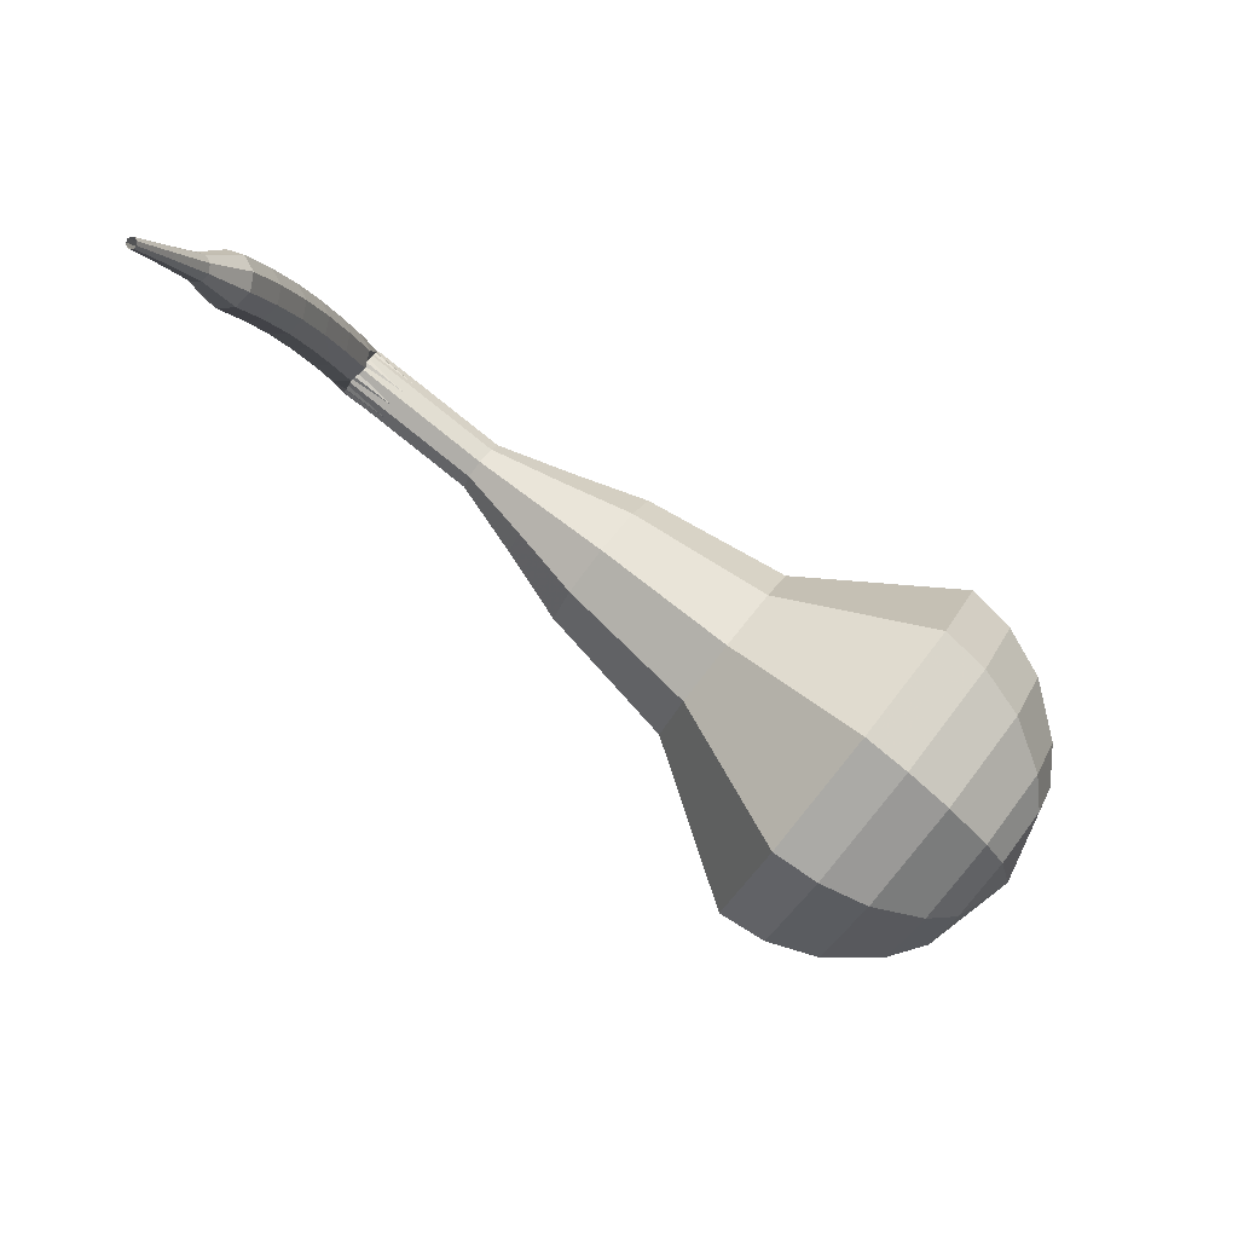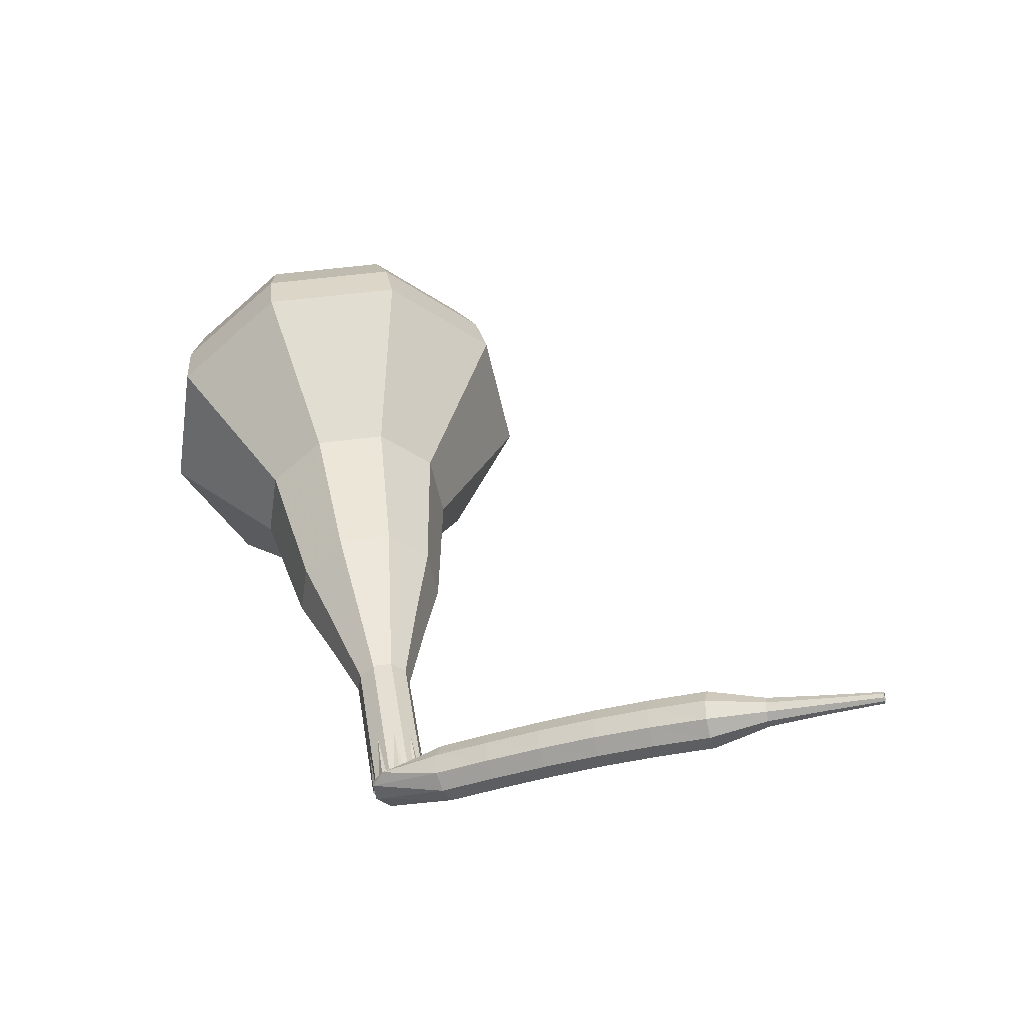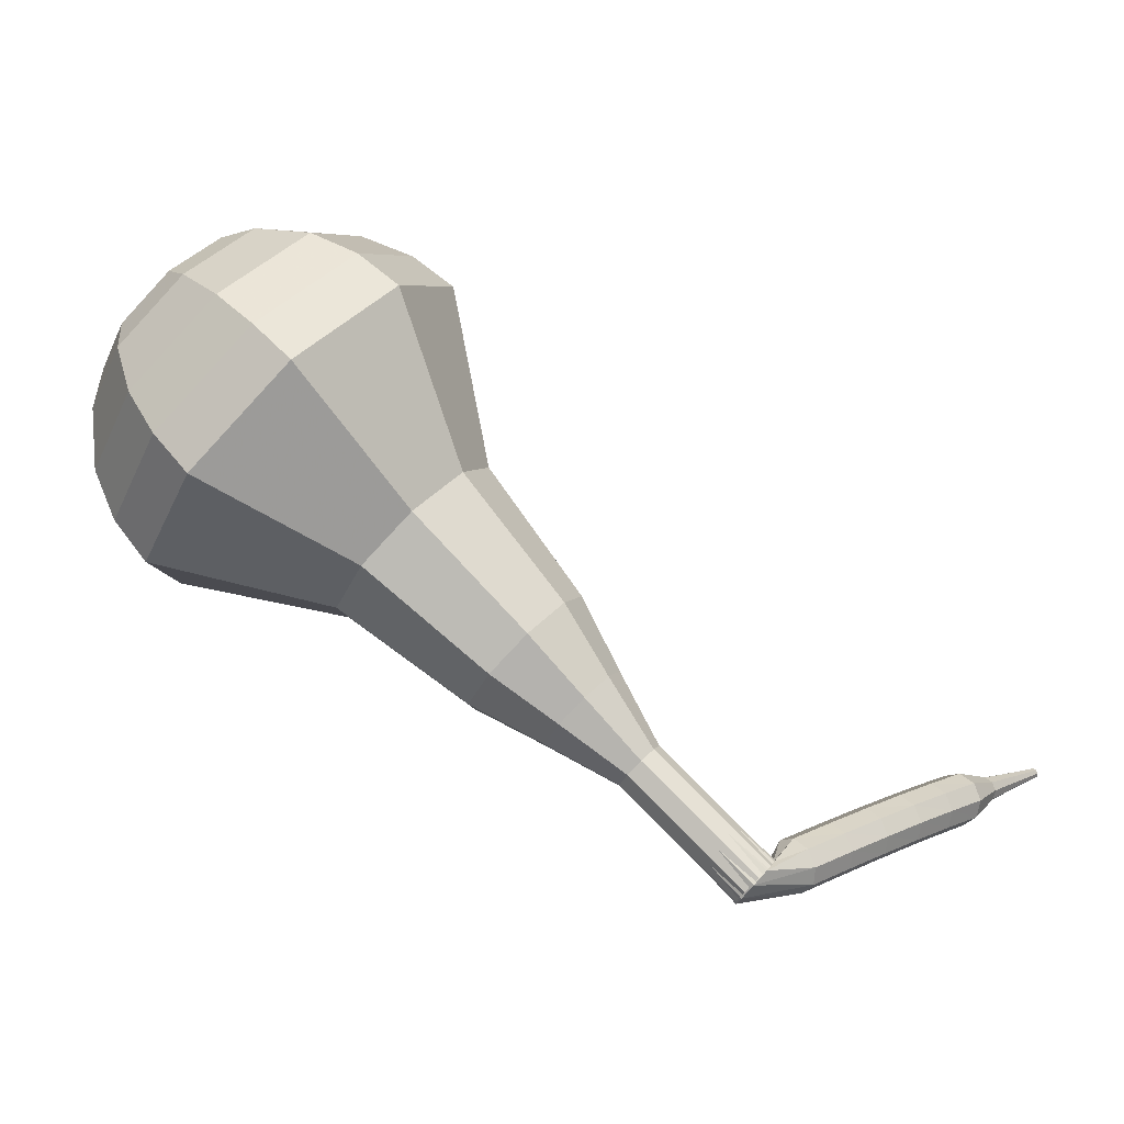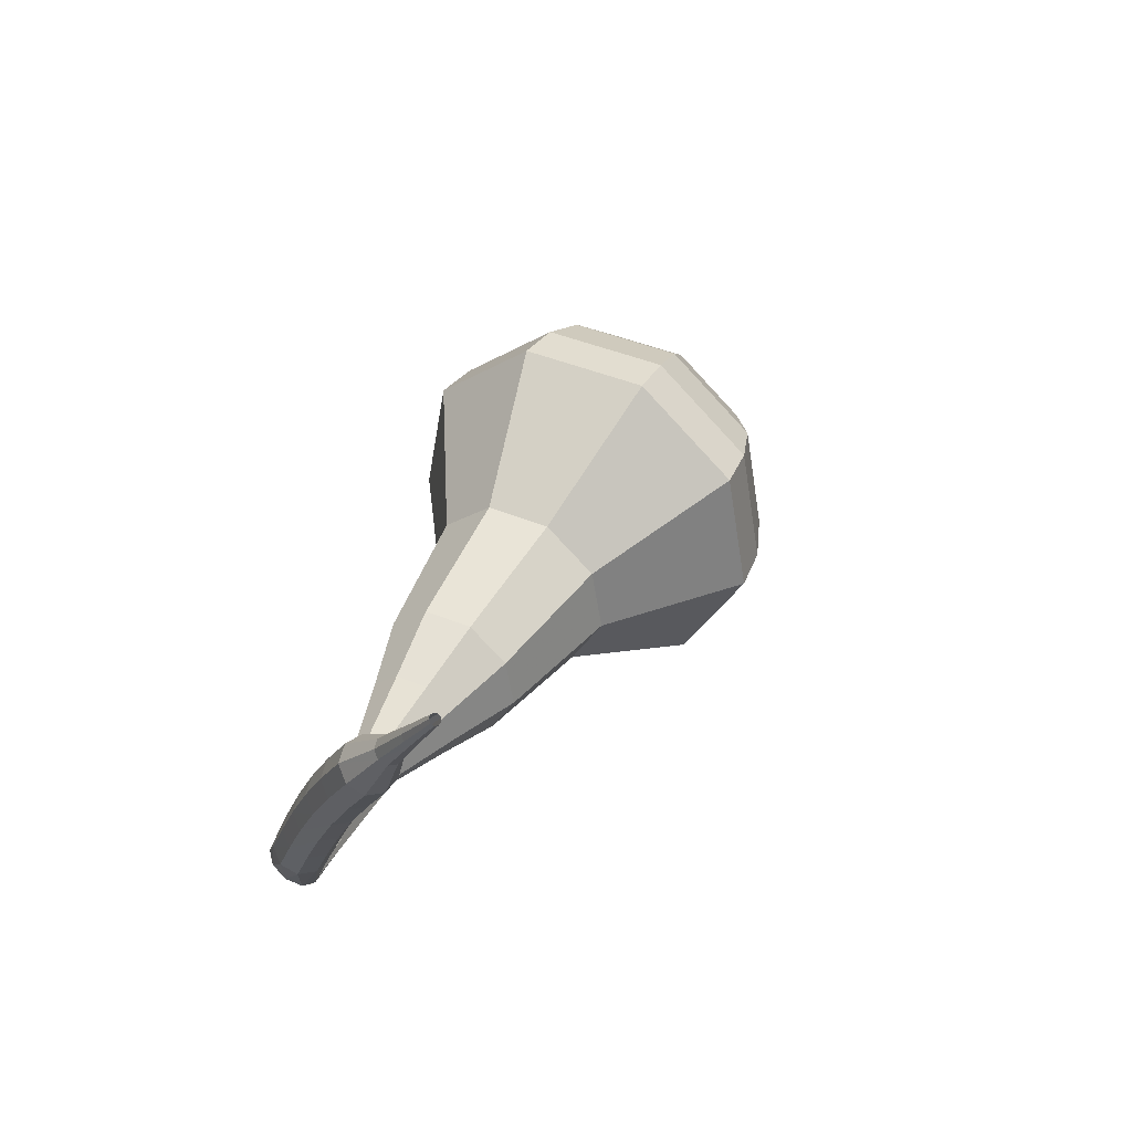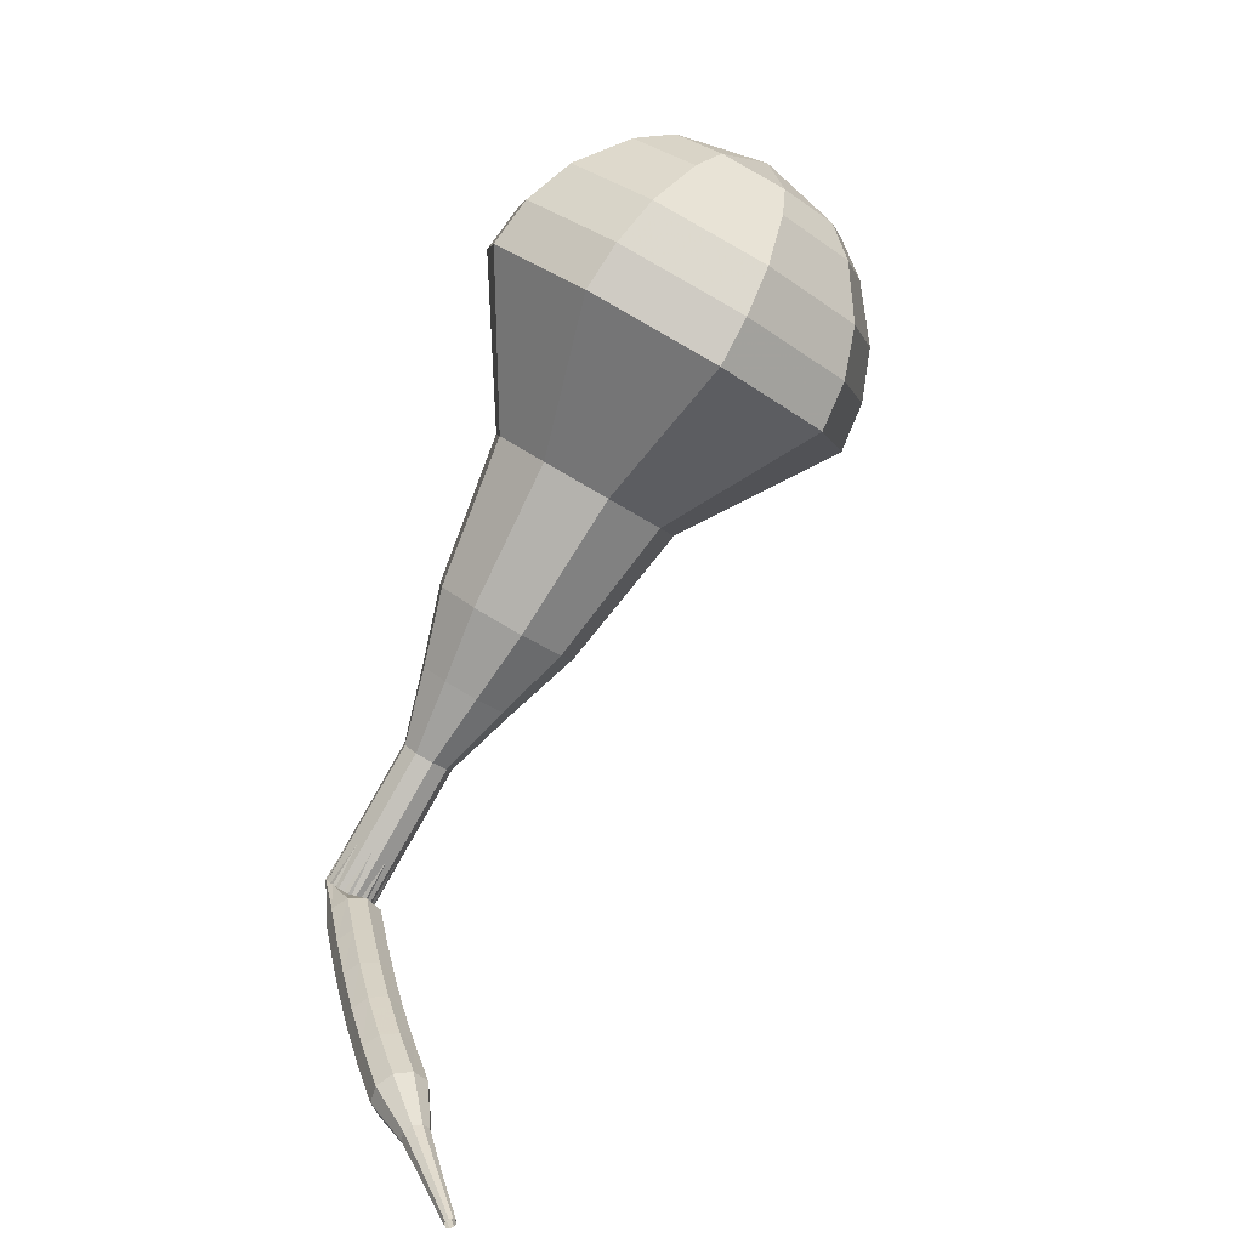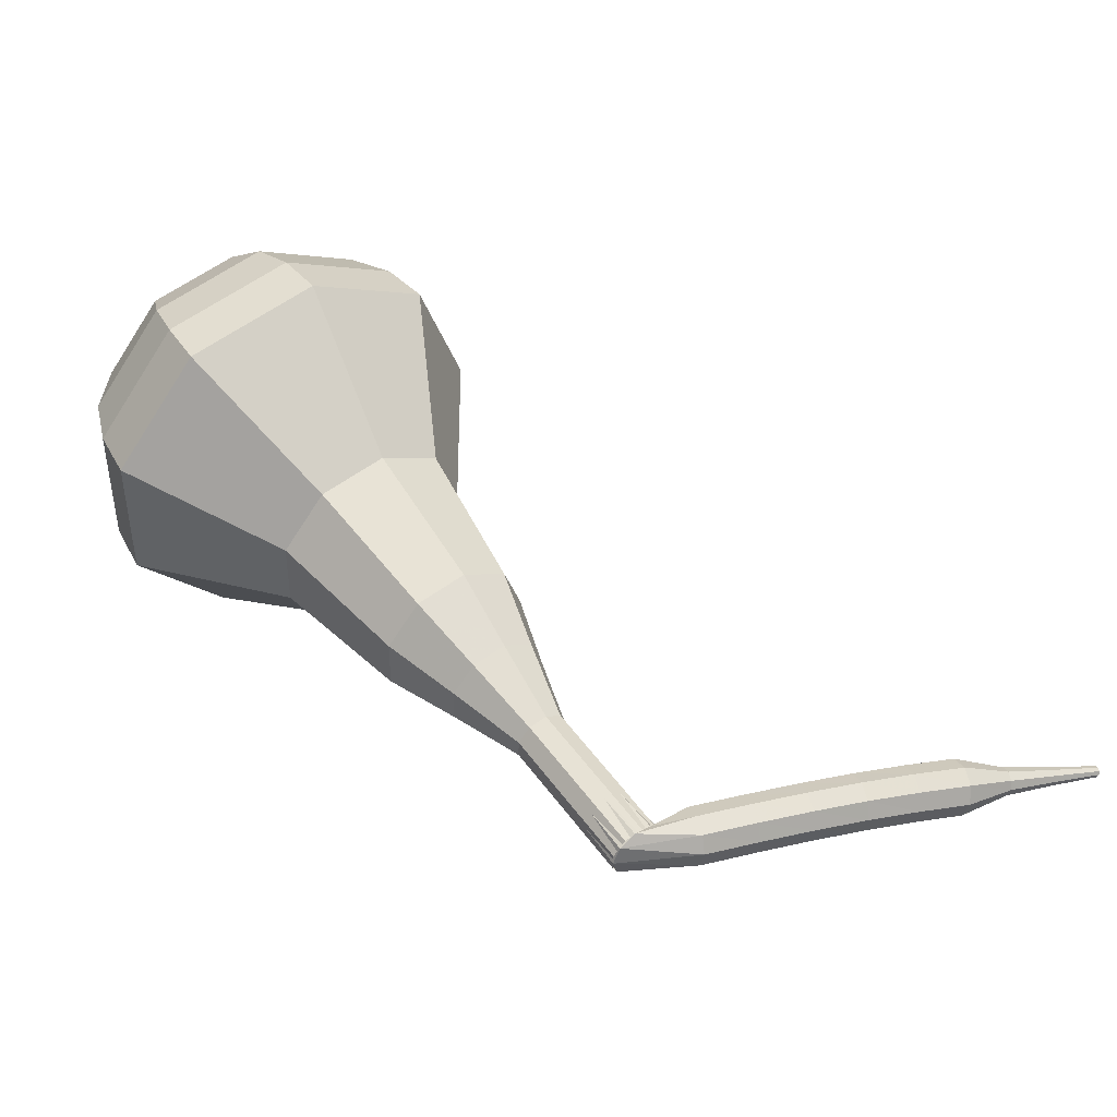
<metadata>
{"format":"obj","ext":"obj","renderer":"f3d","projection":"perspective","resolution":1024,"background":"white","views":[{"elev":-6.7,"azim":-63.1,"up":"+Y"},{"elev":-7.2,"azim":-162.1,"up":"+Z"},{"elev":-1.6,"azim":131.6,"up":"+Z"},{"elev":-11.0,"azim":-110.5,"up":"+Z"},{"elev":39.3,"azim":-106.2,"up":"+Z"},{"elev":-8.7,"azim":158.5,"up":"+Z"}]}
</metadata>
<code>
g tube1
v 161.7 140 165.9
v 163.8 138.7 163.6
v 167 139.1 162.4
v 169.7 141.1 162.8
v 170.6 143.8 164.7
v 169.5 145.8 167.1
v 166.7 146.3 169
v 163.6 145 169.4
v 161.6 142.5 168.2
v 161.7 140 165.9
v 163.2 140.1 166.6
v 164.7 139.1 164.9
v 167 139.4 164
v 169 140.9 164.3
v 169.7 142.9 165.7
v 168.9 144.4 167.5
v 166.8 144.7 168.8
v 164.6 143.8 169.1
v 163.1 141.9 168.2
v 163.2 140.1 166.6
v 166.7 141.3 167.2
v 166.7 141.3 167.2
v 166.7 141.3 167.2
v 166.7 141.3 167.2
v 166.7 141.3 167.2
v 166.7 141.3 167.2
v 166.7 141.3 167.2
v 166.7 141.3 167.2
v 166.7 141.3 167.2
v 166.7 141.3 167.2
v 156.8 160.6 146.4
v 156.8 160.1 145.9
v 156.5 159.5 145.6
v 155.9 159.2 145.7
v 155.3 159.3 146.1
v 155 159.7 146.6
v 155.2 160.2 147
v 155.7 160.6 147.1
v 156.3 160.8 146.8
v 156.8 160.6 146.4
v 154.1 161.2 146.8
v 153.9 161 146.2
v 153.8 160.4 145.8
v 153.8 159.7 146
v 153.8 159.3 146.5
v 154 159.3 147.1
v 154.1 159.7 147.7
v 154.2 160.4 147.8
v 154.2 161 147.4
v 154.1 161.2 146.8
v 152.1 161.4 147.2
v 152 161.2 146.6
v 151.9 160.6 146.3
v 151.8 159.9 146.4
v 151.9 159.5 146.9
v 152 159.4 147.6
v 152.2 159.9 148.1
v 152.3 160.5 148.2
v 152.3 161.1 147.9
v 152.1 161.4 147.2
v 150.2 161.5 147.6
v 150 161.3 147
v 149.9 160.7 146.7
v 149.9 160 146.8
v 150 159.6 147.3
v 150.1 159.6 148
v 150.2 160 148.5
v 150.3 160.7 148.6
v 150.3 161.3 148.3
v 150.2 161.5 147.6
v 148.2 161.6 148
v 148.1 161.4 147.4
v 148 160.8 147
v 148 160.1 147.2
v 148 159.7 147.7
v 148.2 159.7 148.4
v 148.3 160.1 148.9
v 148.3 160.8 149
v 148.3 161.4 148.6
v 148.2 161.6 148
v 146.2 161.7 148.3
v 146.1 161.4 147.7
v 146 160.8 147.4
v 146 160.2 147.5
v 146.1 159.7 148
v 146.2 159.7 148.7
v 146.3 160.2 149.2
v 146.3 160.8 149.3
v 146.3 161.4 149
v 146.2 161.7 148.3
v 144.2 161.6 148.6
v 144.1 161.4 148
v 144.1 160.8 147.6
v 144.1 160.1 147.8
v 144.2 159.7 148.3
v 144.3 159.7 148.9
v 144.3 160.1 149.5
v 144.3 160.8 149.6
v 144.3 161.4 149.2
v 144.2 161.6 148.6
v 142.2 161.1 148.9
v 142.2 161 148.5
v 142.2 160.7 148.4
v 142.2 160.3 148.4
v 142.2 160.1 148.7
v 142.3 160.1 149
v 142.3 160.3 149.3
v 142.3 160.7 149.3
v 142.2 161 149.2
v 142.2 161.1 148.9
v 140.2 160.8 149.1
v 140.2 160.7 148.9
v 140.2 160.5 148.8
v 140.2 160.3 148.8
v 140.2 160.2 149
v 140.3 160.2 149.2
v 140.3 160.3 149.4
v 140.3 160.5 149.4
v 140.3 160.7 149.3
v 140.2 160.8 149.1
v 138.3 160.6 149.3
v 138.2 160.5 149.2
v 138.2 160.4 149.1
v 138.2 160.3 149.1
v 138.3 160.2 149.2
v 138.3 160.2 149.4
v 138.3 160.3 149.5
v 138.3 160.4 149.5
v 138.3 160.5 149.4
v 138.3 160.6 149.3
f 1 2 12
f 12 11 1
f 2 3 13
f 13 12 2
f 3 4 14
f 14 13 3
f 4 5 15
f 15 14 4
f 5 6 16
f 16 15 5
f 6 7 17
f 17 16 6
f 7 8 18
f 18 17 7
f 8 9 19
f 19 18 8
f 9 10 20
f 20 19 9
f 11 12 22
f 22 21 11
f 12 13 23
f 23 22 12
f 13 14 24
f 24 23 13
f 14 15 25
f 25 24 14
f 15 16 26
f 26 25 15
f 16 17 27
f 27 26 16
f 17 18 28
f 28 27 17
f 18 19 29
f 29 28 18
f 19 20 30
f 30 29 19
f 21 22 32
f 32 31 21
f 22 23 33
f 33 32 22
f 23 24 34
f 34 33 23
f 24 25 35
f 35 34 24
f 25 26 36
f 36 35 25
f 26 27 37
f 37 36 26
f 27 28 38
f 38 37 27
f 28 29 39
f 39 38 28
f 29 30 40
f 40 39 29
f 31 32 42
f 42 41 31
f 32 33 43
f 43 42 32
f 33 34 44
f 44 43 33
f 34 35 45
f 45 44 34
f 35 36 46
f 46 45 35
f 36 37 47
f 47 46 36
f 37 38 48
f 48 47 37
f 38 39 49
f 49 48 38
f 39 40 50
f 50 49 39
f 41 42 52
f 52 51 41
f 42 43 53
f 53 52 42
f 43 44 54
f 54 53 43
f 44 45 55
f 55 54 44
f 45 46 56
f 56 55 45
f 46 47 57
f 57 56 46
f 47 48 58
f 58 57 47
f 48 49 59
f 59 58 48
f 49 50 60
f 60 59 49
f 51 52 62
f 62 61 51
f 52 53 63
f 63 62 52
f 53 54 64
f 64 63 53
f 54 55 65
f 65 64 54
f 55 56 66
f 66 65 55
f 56 57 67
f 67 66 56
f 57 58 68
f 68 67 57
f 58 59 69
f 69 68 58
f 59 60 70
f 70 69 59
f 61 62 72
f 72 71 61
f 62 63 73
f 73 72 62
f 63 64 74
f 74 73 63
f 64 65 75
f 75 74 64
f 65 66 76
f 76 75 65
f 66 67 77
f 77 76 66
f 67 68 78
f 78 77 67
f 68 69 79
f 79 78 68
f 69 70 80
f 80 79 69
f 71 72 82
f 82 81 71
f 72 73 83
f 83 82 72
f 73 74 84
f 84 83 73
f 74 75 85
f 85 84 74
f 75 76 86
f 86 85 75
f 76 77 87
f 87 86 76
f 77 78 88
f 88 87 77
f 78 79 89
f 89 88 78
f 79 80 90
f 90 89 79
f 81 82 92
f 92 91 81
f 82 83 93
f 93 92 82
f 83 84 94
f 94 93 83
f 84 85 95
f 95 94 84
f 85 86 96
f 96 95 85
f 86 87 97
f 97 96 86
f 87 88 98
f 98 97 87
f 88 89 99
f 99 98 88
f 89 90 100
f 100 99 89
f 91 92 102
f 102 101 91
f 92 93 103
f 103 102 92
f 93 94 104
f 104 103 93
f 94 95 105
f 105 104 94
f 95 96 106
f 106 105 95
f 96 97 107
f 107 106 96
f 97 98 108
f 108 107 97
f 98 99 109
f 109 108 98
f 99 100 110
f 110 109 99
f 101 102 112
f 112 111 101
f 102 103 113
f 113 112 102
f 103 104 114
f 114 113 103
f 104 105 115
f 115 114 104
f 105 106 116
f 116 115 105
f 106 107 117
f 117 116 106
f 107 108 118
f 118 117 107
f 108 109 119
f 119 118 108
f 109 110 120
f 120 119 109
f 111 112 122
f 122 121 111
f 112 113 123
f 123 122 112
f 113 114 124
f 124 123 113
f 114 115 125
f 125 124 114
f 115 116 126
f 126 125 115
f 116 117 127
f 127 126 116
f 117 118 128
f 128 127 117
f 118 119 129
f 129 128 118
f 119 120 130
f 130 129 119
v 155.1 159.5 146.4
v 155.5 159.2 145.9
v 156.1 159.3 145.7
v 156.7 159.7 145.7
v 156.9 160.3 146.1
v 156.6 160.7 146.6
v 156.1 160.8 147
v 155.5 160.5 147.1
v 155.1 160 146.8
v 155.1 159.5 146.4
v 156.1 157.7 148.3
v 156.5 157.5 147.9
v 157.1 157.6 147.6
v 157.7 158 147.7
v 157.9 158.5 148.1
v 157.7 158.9 148.6
v 157.1 159 148.9
v 156.5 158.8 149
v 156.1 158.3 148.8
v 156.1 157.7 148.3
v 157.1 156 150.3
v 157.5 155.7 149.8
v 158.2 155.8 149.6
v 158.7 156.2 149.6
v 158.9 156.8 150
v 158.7 157.2 150.5
v 158.1 157.3 150.9
v 157.5 157 151
v 157.1 156.5 150.7
v 157.1 156 150.3
v 157.3 153.8 152.2
v 158.1 153.3 151.4
v 159.3 153.5 150.9
v 160.3 154.2 151.1
v 160.7 155.2 151.8
v 160.3 156 152.7
v 159.2 156.2 153.4
v 158 155.7 153.5
v 157.3 154.8 153.1
v 157.3 153.8 152.2
v 157.5 151.6 154.2
v 158.7 150.8 152.9
v 160.5 151.1 152.2
v 162 152.2 152.4
v 162.6 153.7 153.5
v 161.9 154.9 154.9
v 160.3 155.2 155.9
v 158.6 154.4 156.2
v 157.5 153 155.5
v 157.5 151.6 154.2
v 158.7 147.6 158.1
v 160.3 146.6 156.4
v 162.7 146.9 155.4
v 164.7 148.5 155.8
v 165.5 150.5 157.2
v 164.6 152 159
v 162.5 152.4 160.4
v 160.1 151.4 160.7
v 158.7 149.5 159.8
v 158.7 147.6 158.1
v 157.5 142.3 162
v 160.7 140.2 158.5
v 165.4 140.9 156.7
v 169.5 144 157.3
v 171 148 160.2
v 169.2 151.1 163.8
v 165 151.8 166.7
v 160.3 149.8 167.3
v 157.3 146 165.5
v 157.5 142.3 162
v 158.4 141.2 163.3
v 161.5 139.2 160
v 166.1 139.9 158.2
v 170 142.9 158.8
v 171.4 146.7 161.5
v 169.7 149.7 165.1
v 165.6 150.4 167.8
v 161.1 148.5 168.4
v 158.2 144.9 166.7
v 158.4 141.2 163.3
v 159.7 140.4 164.6
v 162.5 138.7 161.6
v 166.6 139.2 160
v 170.1 141.9 160.6
v 171.4 145.4 163
v 169.9 148 166.2
v 166.2 148.7 168.6
v 162.1 147 169.2
v 159.6 143.7 167.6
v 159.7 140.4 164.6
v 161.7 140 165.9
v 163.8 138.7 163.6
v 167 139.1 162.4
v 169.7 141.1 162.8
v 170.6 143.8 164.7
v 169.5 145.8 167.1
v 166.7 146.3 169
v 163.6 145 169.4
v 161.6 142.5 168.2
v 161.7 140 165.9
v 163.2 140.1 166.6
v 164.7 139.1 164.9
v 167 139.4 164
v 169 140.9 164.3
v 169.7 142.9 165.7
v 168.9 144.4 167.5
v 166.8 144.7 168.8
v 164.6 143.8 169.1
v 163.1 141.9 168.2
v 163.2 140.1 166.6
v 166.7 141.3 167.2
v 166.7 141.3 167.2
v 166.7 141.3 167.2
v 166.7 141.3 167.2
v 166.7 141.3 167.2
v 166.7 141.3 167.2
v 166.7 141.3 167.2
v 166.7 141.3 167.2
v 166.7 141.3 167.2
v 166.7 141.3 167.2
f 131 132 142
f 142 141 131
f 132 133 143
f 143 142 132
f 133 134 144
f 144 143 133
f 134 135 145
f 145 144 134
f 135 136 146
f 146 145 135
f 136 137 147
f 147 146 136
f 137 138 148
f 148 147 137
f 138 139 149
f 149 148 138
f 139 140 150
f 150 149 139
f 141 142 152
f 152 151 141
f 142 143 153
f 153 152 142
f 143 144 154
f 154 153 143
f 144 145 155
f 155 154 144
f 145 146 156
f 156 155 145
f 146 147 157
f 157 156 146
f 147 148 158
f 158 157 147
f 148 149 159
f 159 158 148
f 149 150 160
f 160 159 149
f 151 152 162
f 162 161 151
f 152 153 163
f 163 162 152
f 153 154 164
f 164 163 153
f 154 155 165
f 165 164 154
f 155 156 166
f 166 165 155
f 156 157 167
f 167 166 156
f 157 158 168
f 168 167 157
f 158 159 169
f 169 168 158
f 159 160 170
f 170 169 159
f 161 162 172
f 172 171 161
f 162 163 173
f 173 172 162
f 163 164 174
f 174 173 163
f 164 165 175
f 175 174 164
f 165 166 176
f 176 175 165
f 166 167 177
f 177 176 166
f 167 168 178
f 178 177 167
f 168 169 179
f 179 178 168
f 169 170 180
f 180 179 169
f 171 172 182
f 182 181 171
f 172 173 183
f 183 182 172
f 173 174 184
f 184 183 173
f 174 175 185
f 185 184 174
f 175 176 186
f 186 185 175
f 176 177 187
f 187 186 176
f 177 178 188
f 188 187 177
f 178 179 189
f 189 188 178
f 179 180 190
f 190 189 179
f 181 182 192
f 192 191 181
f 182 183 193
f 193 192 182
f 183 184 194
f 194 193 183
f 184 185 195
f 195 194 184
f 185 186 196
f 196 195 185
f 186 187 197
f 197 196 186
f 187 188 198
f 198 197 187
f 188 189 199
f 199 198 188
f 189 190 200
f 200 199 189
f 191 192 202
f 202 201 191
f 192 193 203
f 203 202 192
f 193 194 204
f 204 203 193
f 194 195 205
f 205 204 194
f 195 196 206
f 206 205 195
f 196 197 207
f 207 206 196
f 197 198 208
f 208 207 197
f 198 199 209
f 209 208 198
f 199 200 210
f 210 209 199
f 201 202 212
f 212 211 201
f 202 203 213
f 213 212 202
f 203 204 214
f 214 213 203
f 204 205 215
f 215 214 204
f 205 206 216
f 216 215 205
f 206 207 217
f 217 216 206
f 207 208 218
f 218 217 207
f 208 209 219
f 219 218 208
f 209 210 220
f 220 219 209
f 211 212 222
f 222 221 211
f 212 213 223
f 223 222 212
f 213 214 224
f 224 223 213
f 214 215 225
f 225 224 214
f 215 216 226
f 226 225 215
f 216 217 227
f 227 226 216
f 217 218 228
f 228 227 217
f 218 219 229
f 229 228 218
f 219 220 230
f 230 229 219
f 221 222 232
f 232 231 221
f 222 223 233
f 233 232 222
f 223 224 234
f 234 233 223
f 224 225 235
f 235 234 224
f 225 226 236
f 236 235 225
f 226 227 237
f 237 236 226
f 227 228 238
f 238 237 227
f 228 229 239
f 239 238 228
f 229 230 240
f 240 239 229
f 231 232 242
f 242 241 231
f 232 233 243
f 243 242 232
f 233 234 244
f 244 243 233
f 234 235 245
f 245 244 234
f 235 236 246
f 246 245 235
f 236 237 247
f 247 246 236
f 237 238 248
f 248 247 237
f 238 239 249
f 249 248 238
f 239 240 250
f 250 249 239
g

</code>
